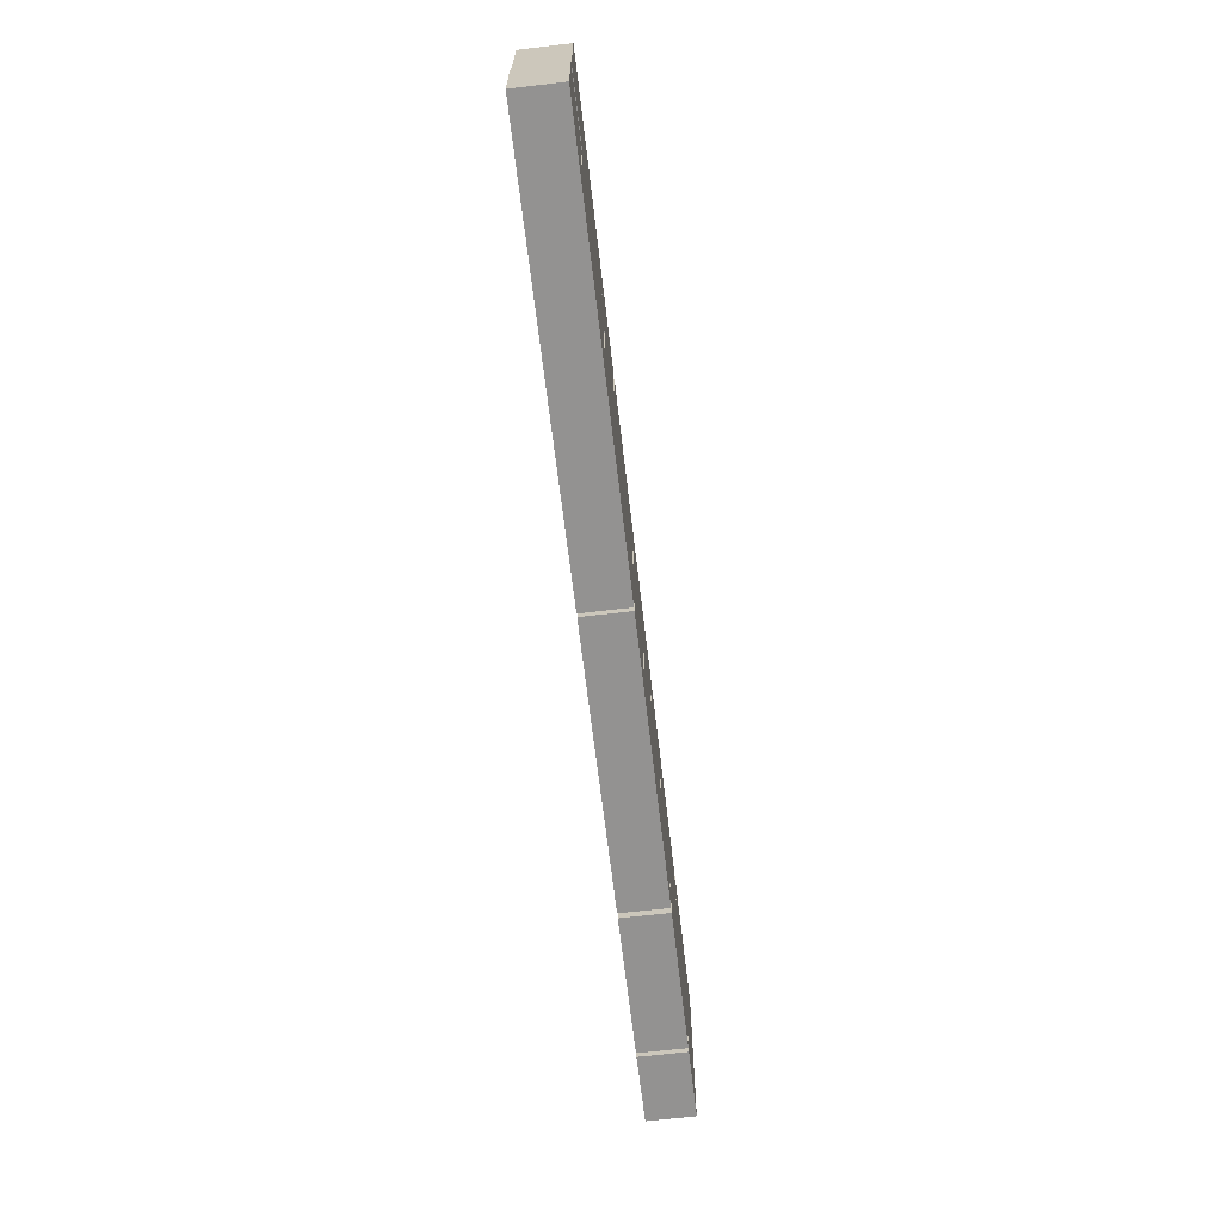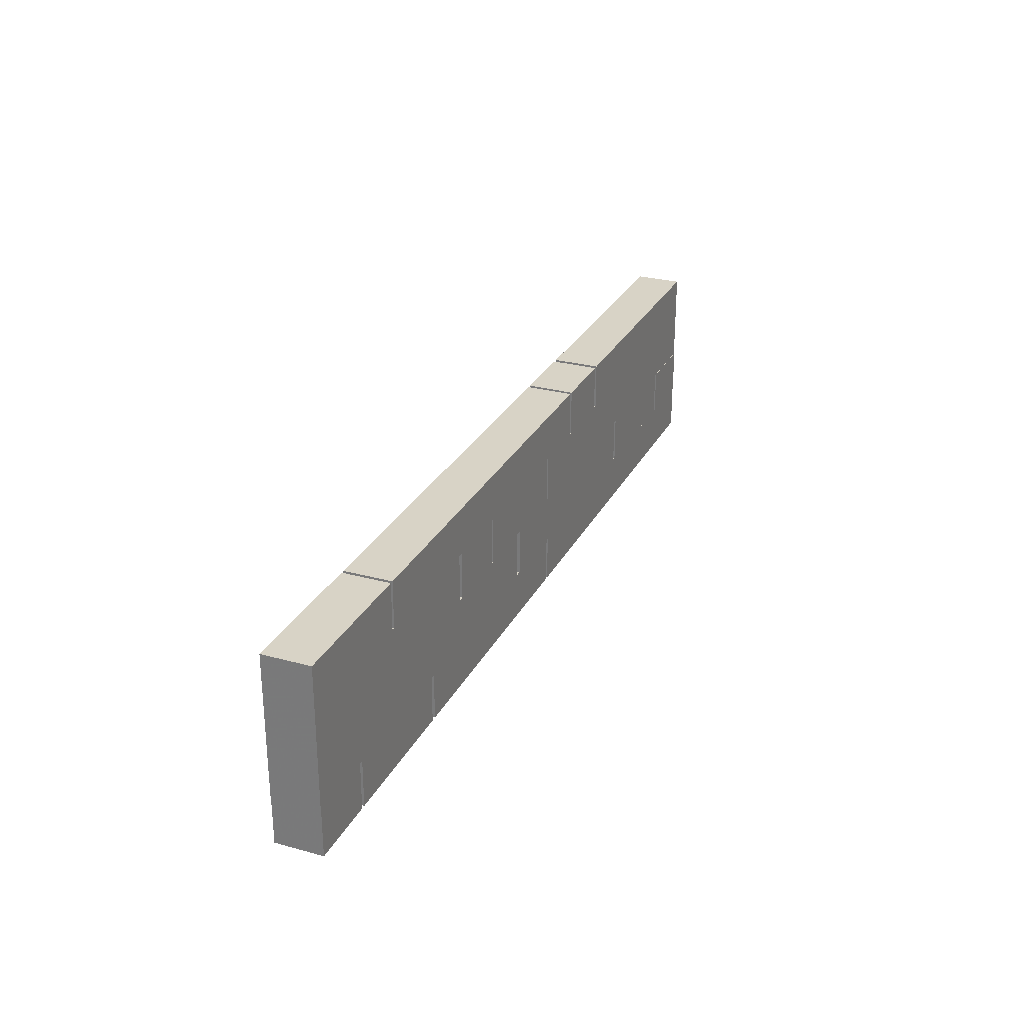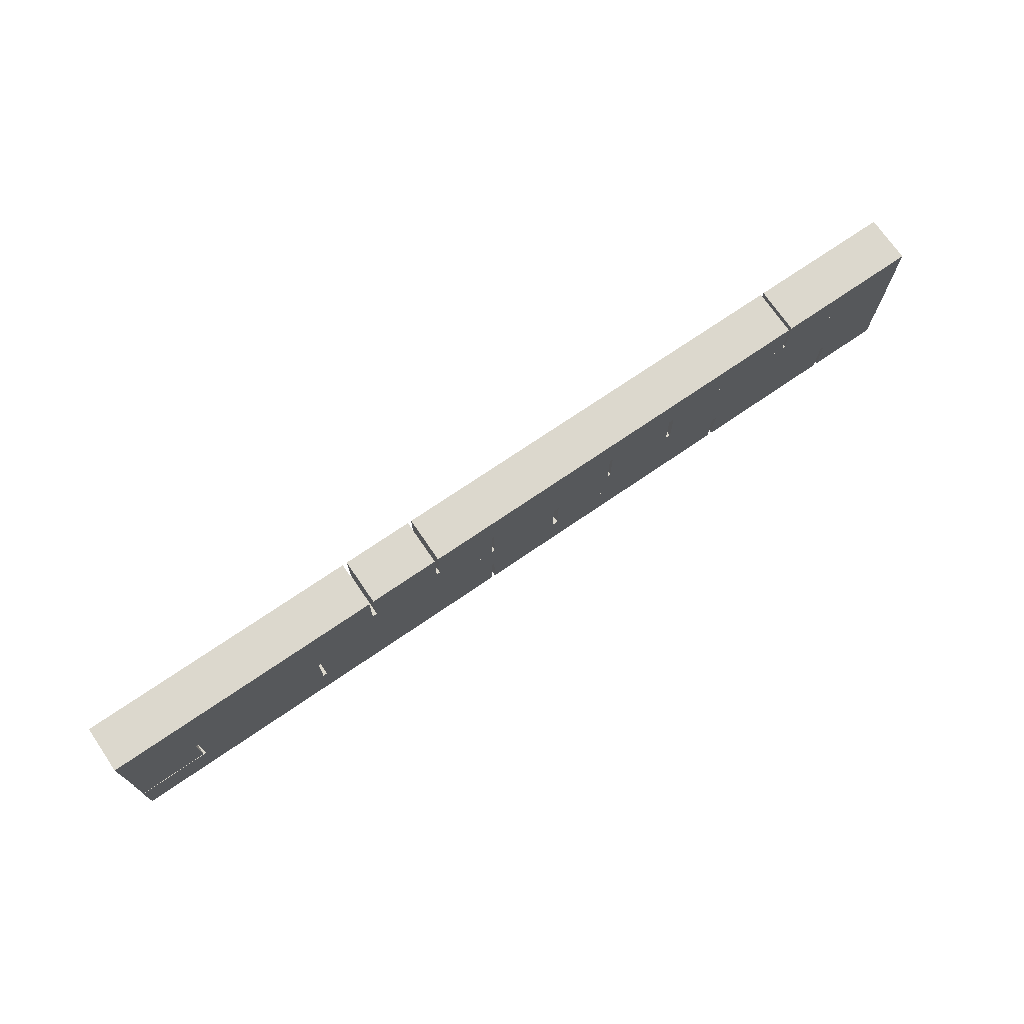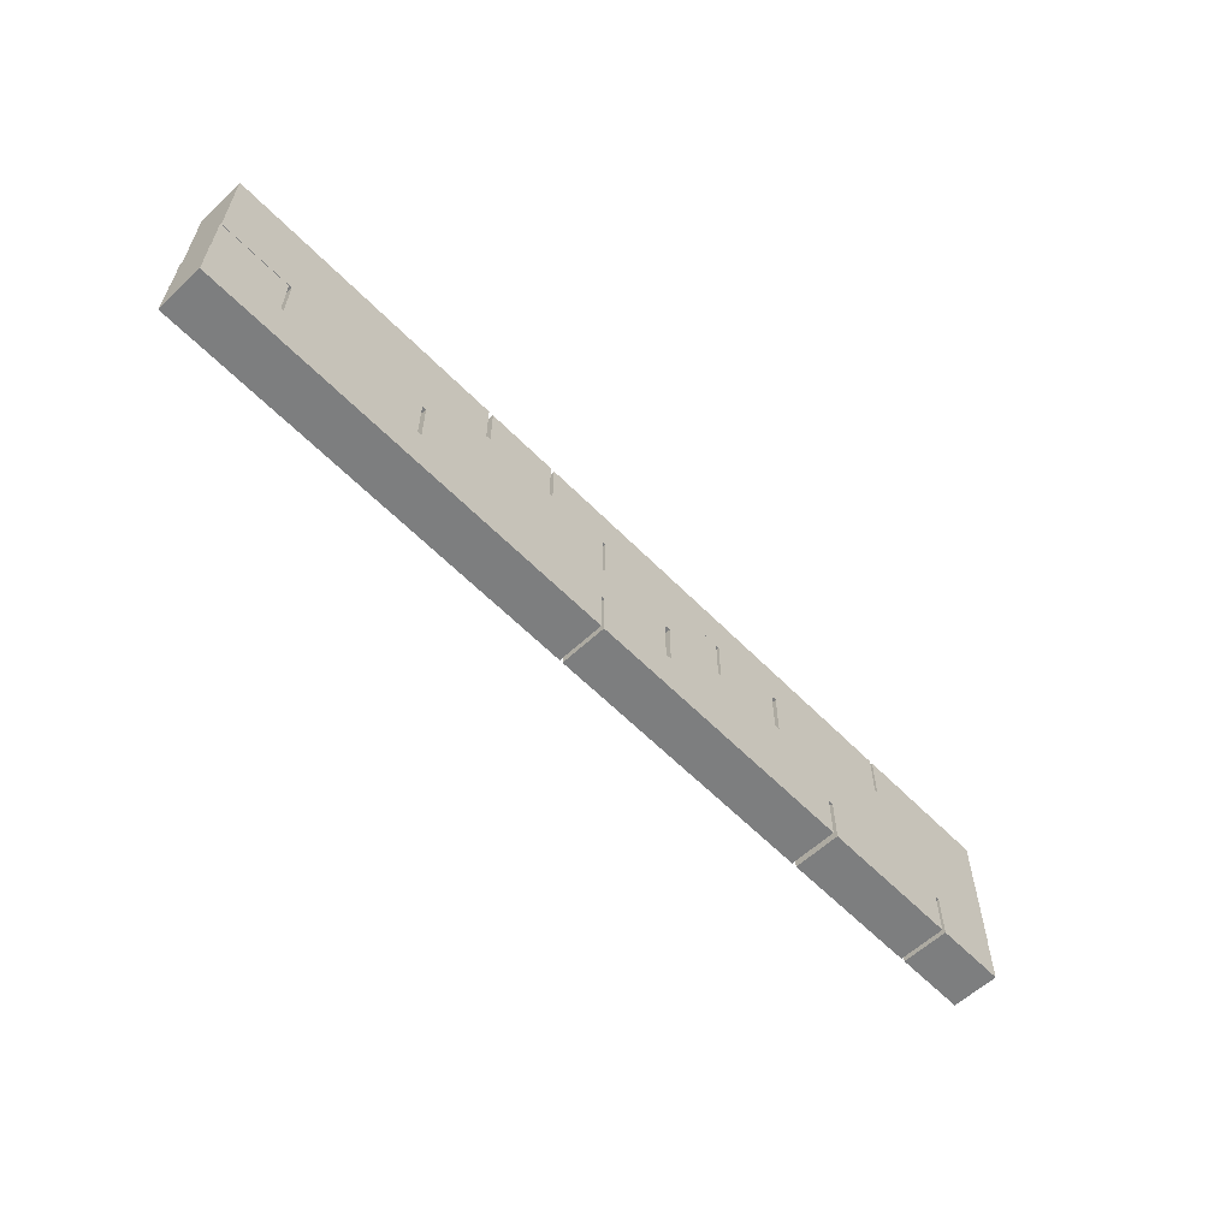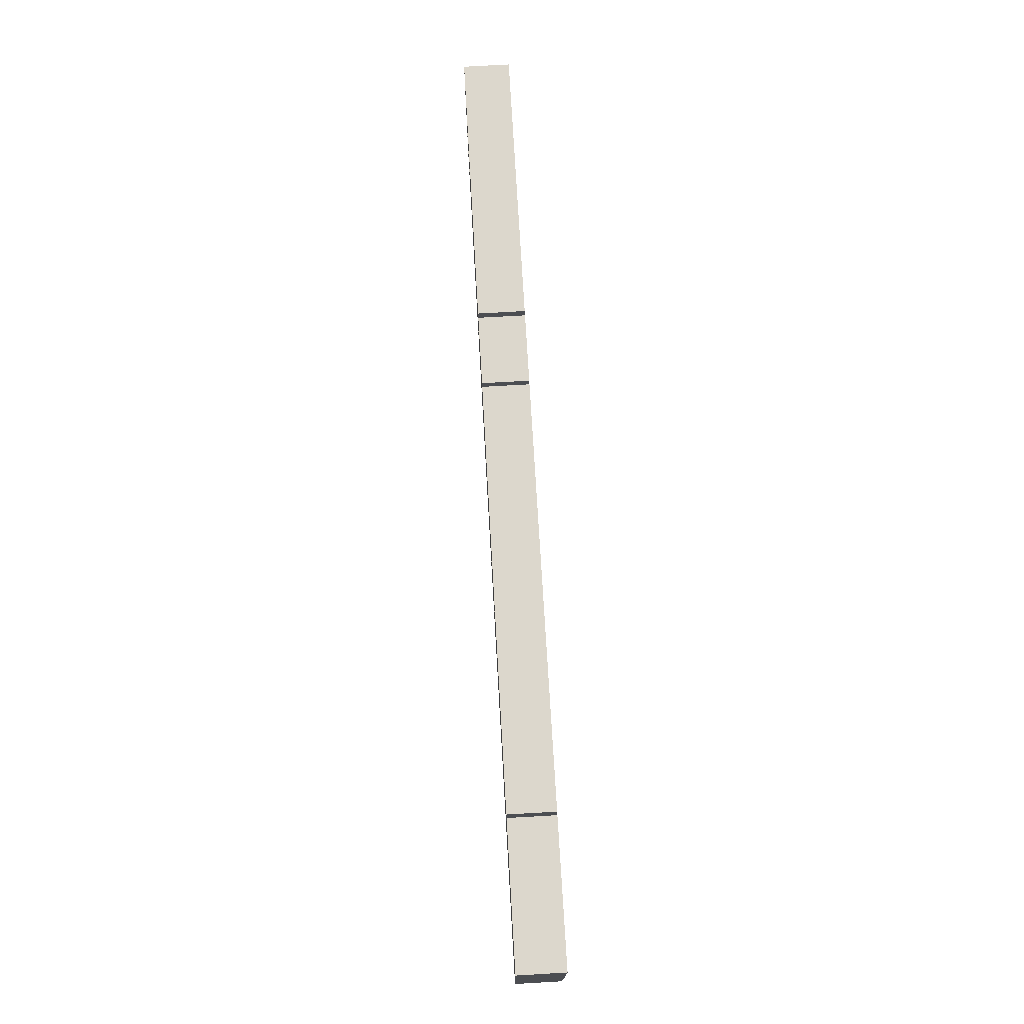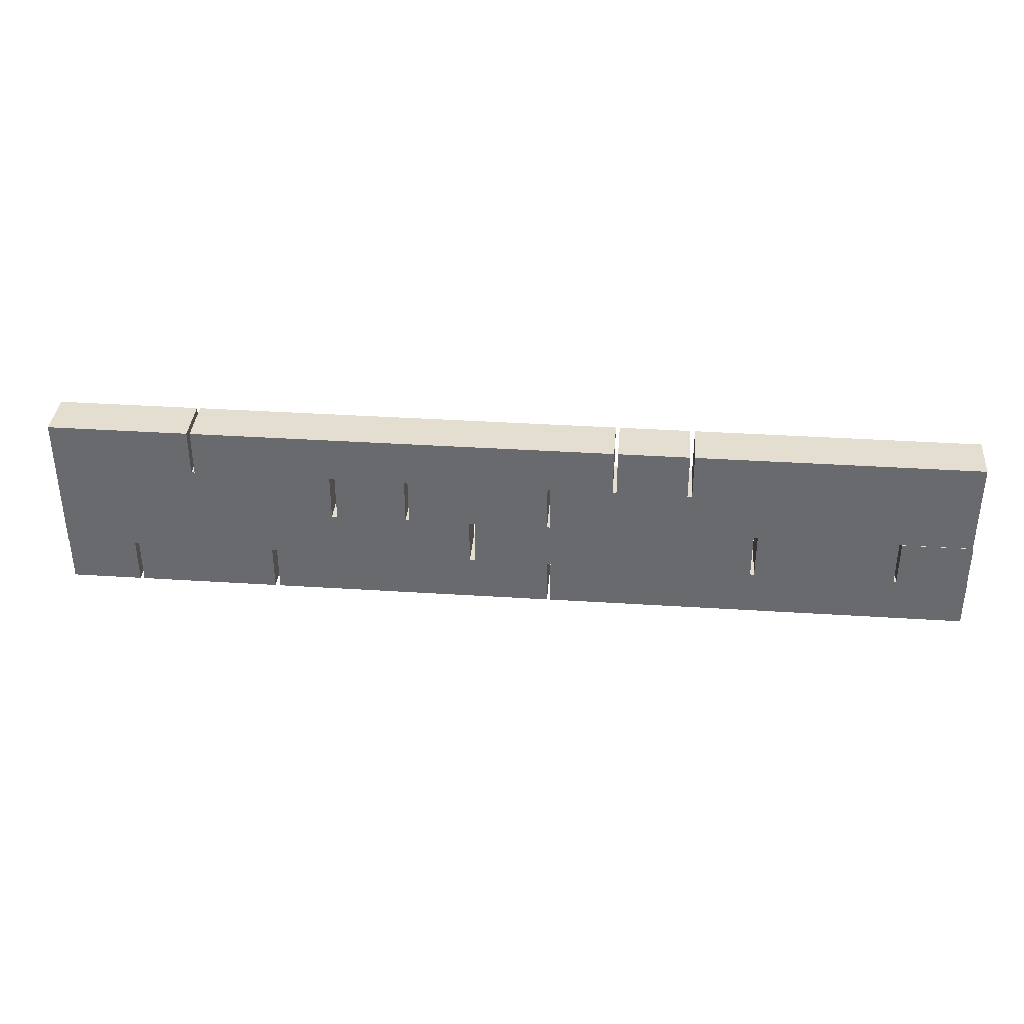
<metadata>
{"format":"obj","ext":"obj","renderer":"f3d","projection":"perspective","resolution":1024,"background":"white","views":[{"elev":-66.4,"azim":96.7,"up":"+Y"},{"elev":27.8,"azim":-67.4,"up":"+Y"},{"elev":72.5,"azim":145.6,"up":"+Y"},{"elev":-59.3,"azim":133.8,"up":"+Y"},{"elev":72.8,"azim":-93.3,"up":"+Y"},{"elev":36.4,"azim":4.8,"up":"+Y"}]}
</metadata>
<code>
v -15 60 -10
v -15 80 -10
v 45 60 -10
v 45 80 -10
v 45 60 10
v 45 80 10
v -15 60 10
v -15 80 10
o Cube.15
f 1 2 4 3
f 3 4 6 5
f 5 6 8 7
f 7 8 2 1
f 2 8 6 4
f 7 1 3 5
v 46.38 60 -10
v 46.38 80 -10
v 226.4 60 -10
v 226.4 80 -10
v 226.4 60 10
v 226.4 80 10
v 46.38 60 10
v 46.38 80 10
o Cube.14
f 9 10 12 11
f 11 12 14 13
f 13 14 16 15
f 15 16 10 9
f 10 16 14 12
f 15 9 11 13
v 228 60 -10
v 228 80 -10
v 258 60 -10
v 258 80 -10
v 258 60 10
v 258 80 10
v 228 60 10
v 228 80 10
o Cube.13
f 17 18 20 19
f 19 20 22 21
f 21 22 24 23
f 23 24 18 17
f 18 24 22 20
f 23 17 19 21
v 260 60 -10
v 260 80 -10
v 380 60 -10
v 380 80 -10
v 380 60 10
v 380 80 10
v 260 60 10
v 260 80 10
o Cube.12
f 25 26 28 27
f 27 28 30 29
f 29 30 32 31
f 31 32 26 25
f 26 32 30 28
f 31 25 27 29
v 200 40 -10
v 200 60 -10
v 380 40 -10
v 380 60 -10
v 380 40 10
v 380 60 10
v 200 40 10
v 200 60 10
o Cube.11
f 33 34 36 35
f 35 36 38 37
f 37 38 40 39
f 39 40 34 33
f 34 40 38 36
f 39 33 35 37
v 138.8 40 -10
v 138.8 60 -10
v 198.8 40 -10
v 198.8 60 -10
v 198.8 40 10
v 198.8 60 10
v 138.8 40 10
v 138.8 60 10
o Cube.10
f 41 42 44 43
f 43 44 46 45
f 45 46 48 47
f 47 48 42 41
f 42 48 46 44
f 47 41 43 45
v 107.3 40 -10
v 107.3 60 -10
v 137.3 40 -10
v 137.3 60 -10
v 137.3 40 10
v 137.3 60 10
v 107.3 40 10
v 107.3 60 10
o Cube.9
f 49 50 52 51
f 51 52 54 53
f 53 54 56 55
f 55 56 50 49
f 50 56 54 52
f 55 49 51 53
v -15 40 -10
v -15 60 -10
v 105 40 -10
v 105 60 -10
v 105 40 10
v 105 60 10
v -15 40 10
v -15 60 10
o Cube.8
f 57 58 60 59
f 59 60 62 61
f 61 62 64 63
f 63 64 58 57
f 58 64 62 60
f 63 57 59 61
v 350.3 20 -9.822
v 350.3 40 -9.822
v 380.3 20 -9.822
v 380.3 40 -9.822
v 380.3 20 10.18
v 380.3 40 10.18
v 350.3 20 10.18
v 350.3 40 10.18
o Cube.7
f 65 66 68 67
f 67 68 70 69
f 69 70 72 71
f 71 72 66 65
f 66 72 70 68
f 71 65 67 69
v 289.2 20 -10
v 289.2 40 -10
v 349.2 20 -10
v 349.2 40 -10
v 349.2 20 10
v 349.2 40 10
v 289.2 20 10
v 289.2 40 10
o Cube.6
f 73 74 76 75
f 75 76 78 77
f 77 78 80 79
f 79 80 74 73
f 74 80 78 76
f 79 73 75 77
v 167.5 20 -10
v 167.5 40 -10
v 287.5 20 -10
v 287.5 40 -10
v 287.5 20 10
v 287.5 40 10
v 167.5 20 10
v 167.5 40 10
o Cube.5
f 81 82 84 83
f 83 84 86 85
f 85 86 88 87
f 87 88 82 81
f 82 88 86 84
f 87 81 83 85
v -15 20 -10
v -15 40 -10
v 165 20 -10
v 165 40 -10
v 165 20 10
v 165 40 10
v -15 20 10
v -15 40 10
o Cube.4
f 89 90 92 91
f 91 92 94 93
f 93 94 96 95
f 95 96 90 89
f 90 96 94 92
f 95 89 91 93
v 200.5 0 -10
v 200.5 20 -10
v 380.5 0 -10
v 380.5 20 -10
v 380.5 0 10
v 380.5 20 10
v 200.5 0 10
v 200.5 20 10
o Cube.3
f 97 98 100 99
f 99 100 102 101
f 101 102 104 103
f 103 104 98 97
f 98 104 102 100
f 103 97 99 101
v 79.17 0 -10
v 79.17 20 -10
v 199.2 0 -10
v 199.2 20 -10
v 199.2 0 10
v 199.2 20 10
v 79.17 0 10
v 79.17 20 10
o Cube.2
f 105 106 108 107
f 107 108 110 109
f 109 110 112 111
f 111 112 106 105
f 106 112 110 108
f 111 105 107 109
v 17.01 0 -10
v 17.01 20 -10
v 77.01 0 -10
v 77.01 20 -10
v 77.01 0 10
v 77.01 20 10
v 17.01 0 10
v 17.01 20 10
o Cube.1
f 113 114 116 115
f 115 116 118 117
f 117 118 120 119
f 119 120 114 113
f 114 120 118 116
f 119 113 115 117
v -14.76 0 -10
v -14.76 20 -10
v 15.24 0 -10
v 15.24 20 -10
v 15.24 0 10
v 15.24 20 10
v -14.76 0 10
v -14.76 20 10
o Cube
f 121 122 124 123
f 123 124 126 125
f 125 126 128 127
f 127 128 122 121
f 122 128 126 124
f 127 121 123 125

</code>
